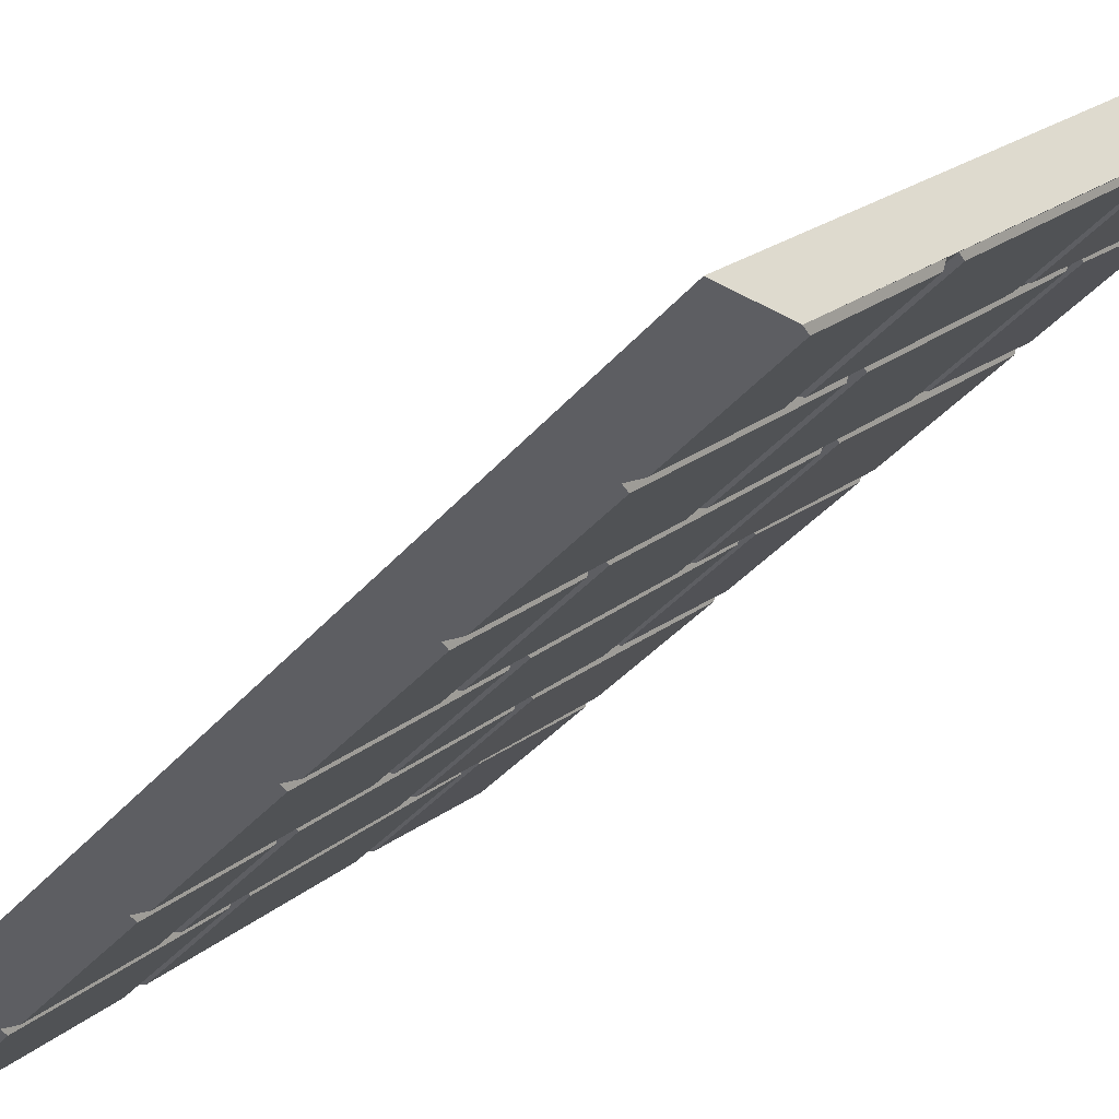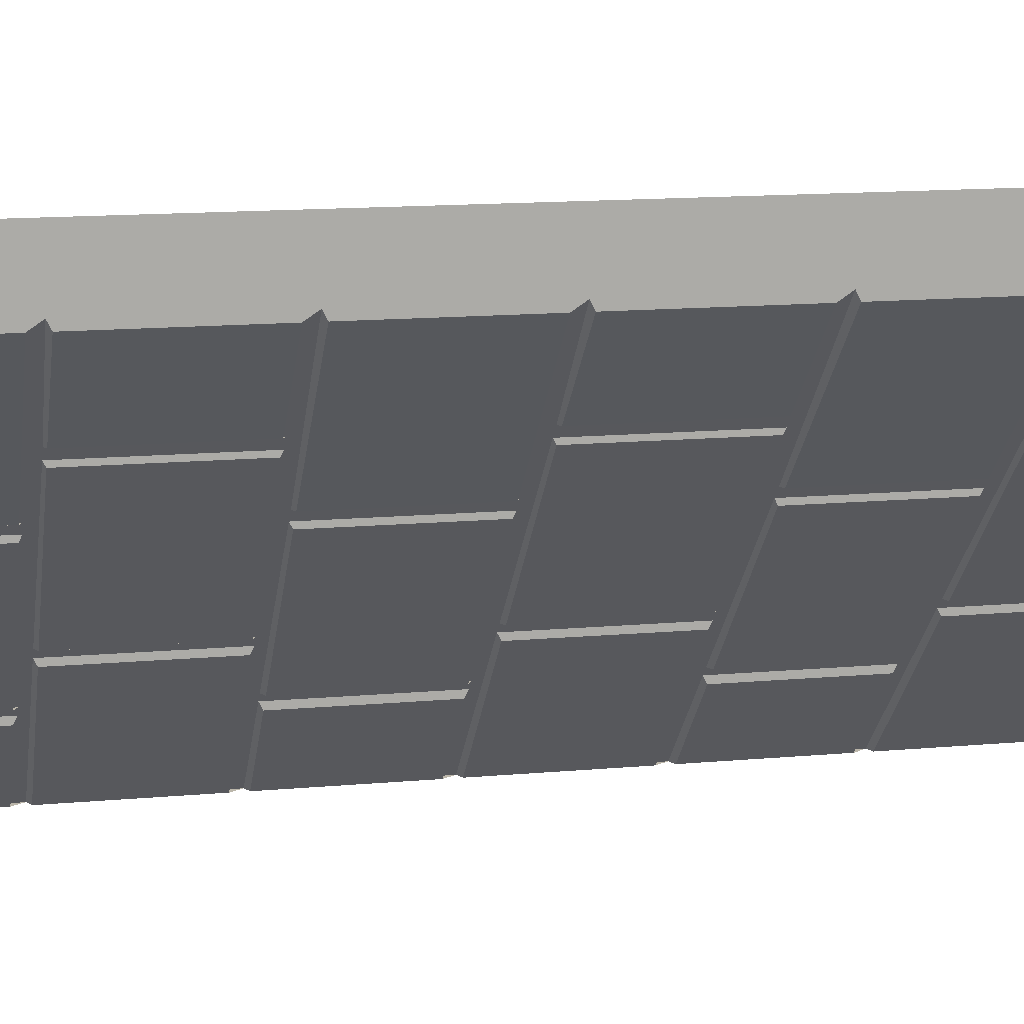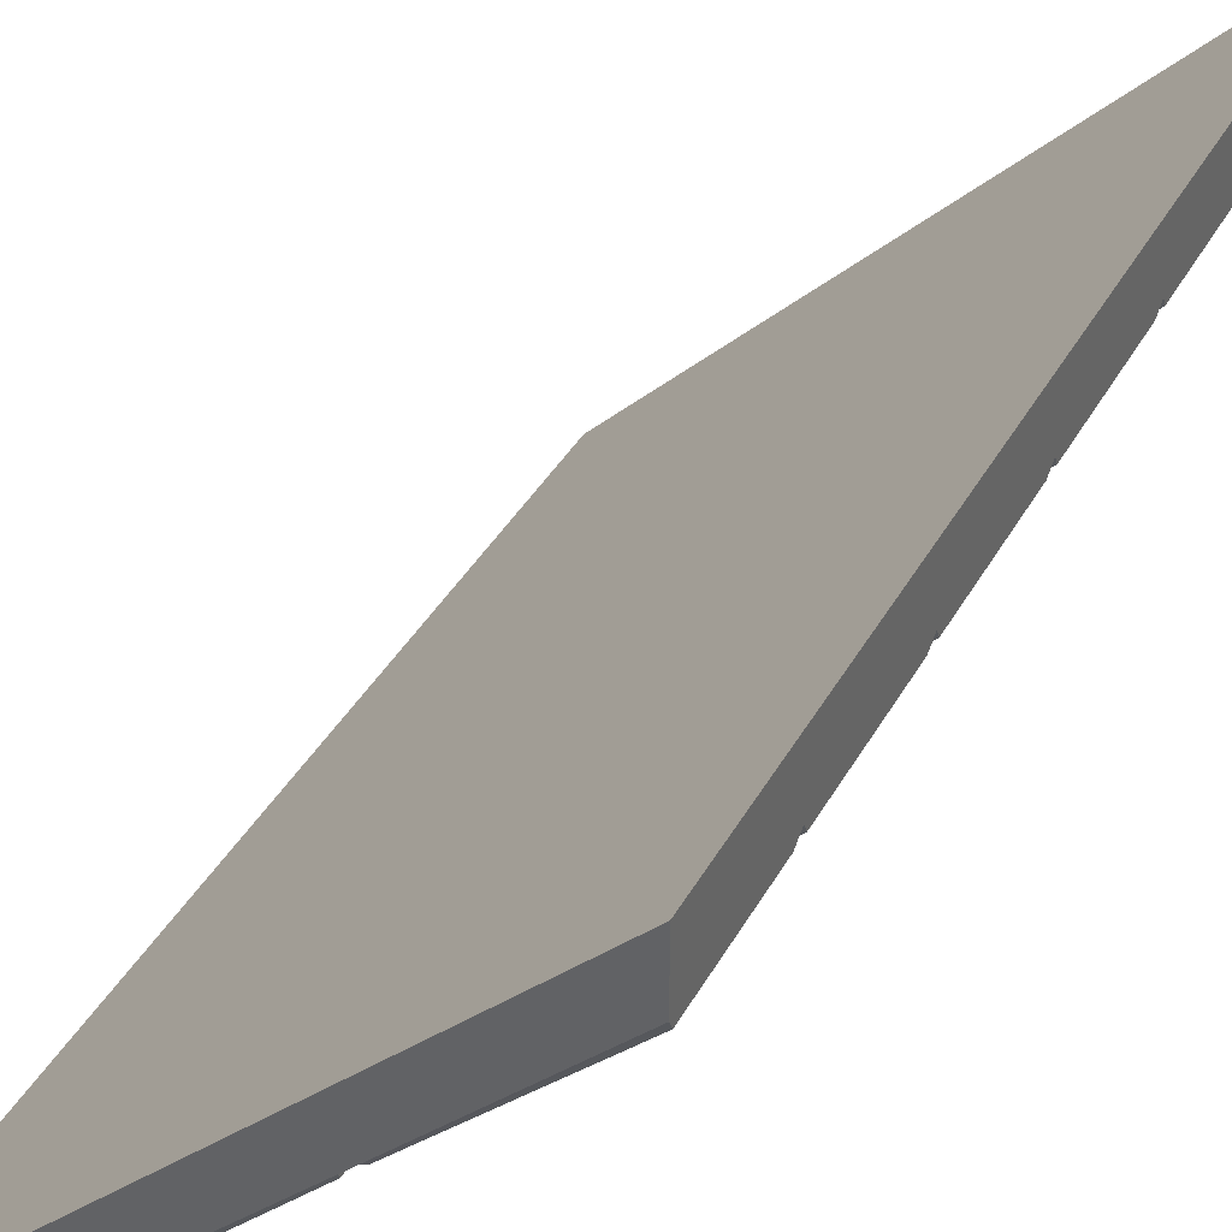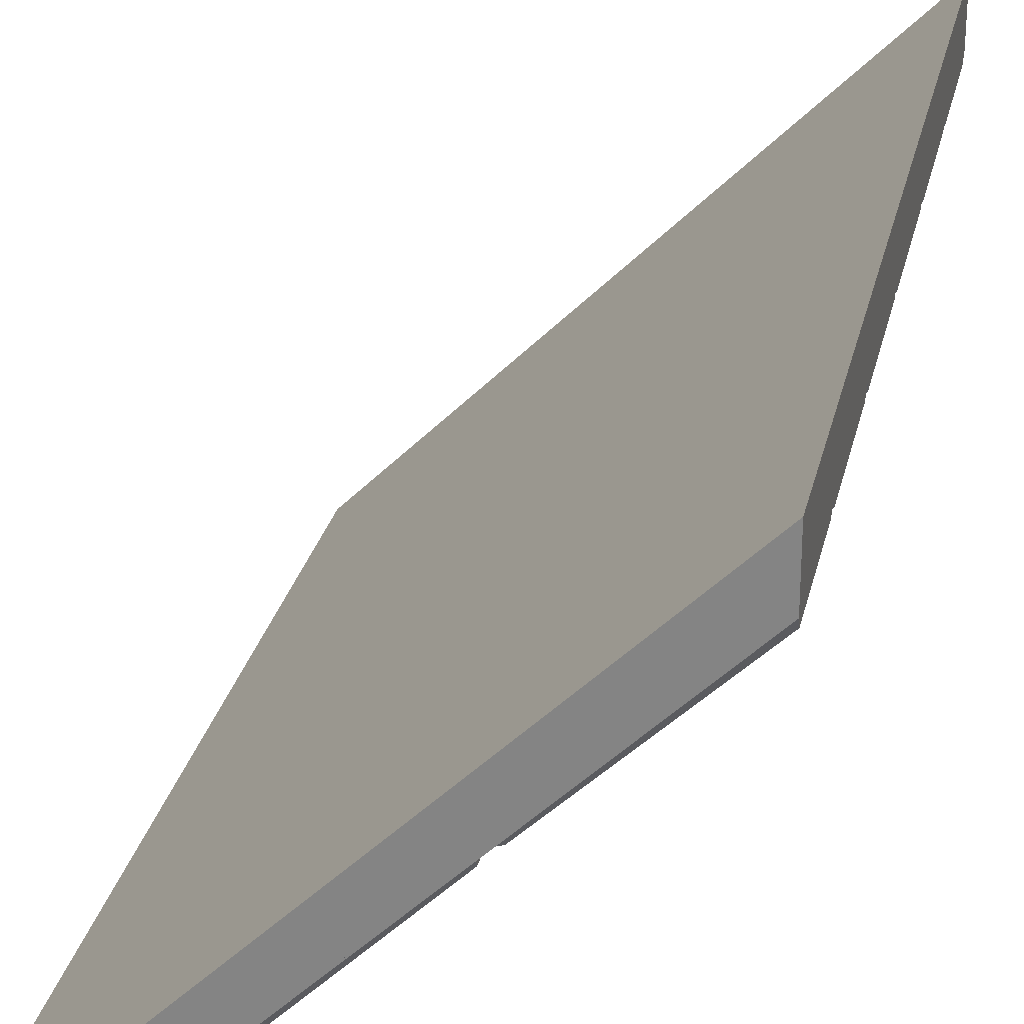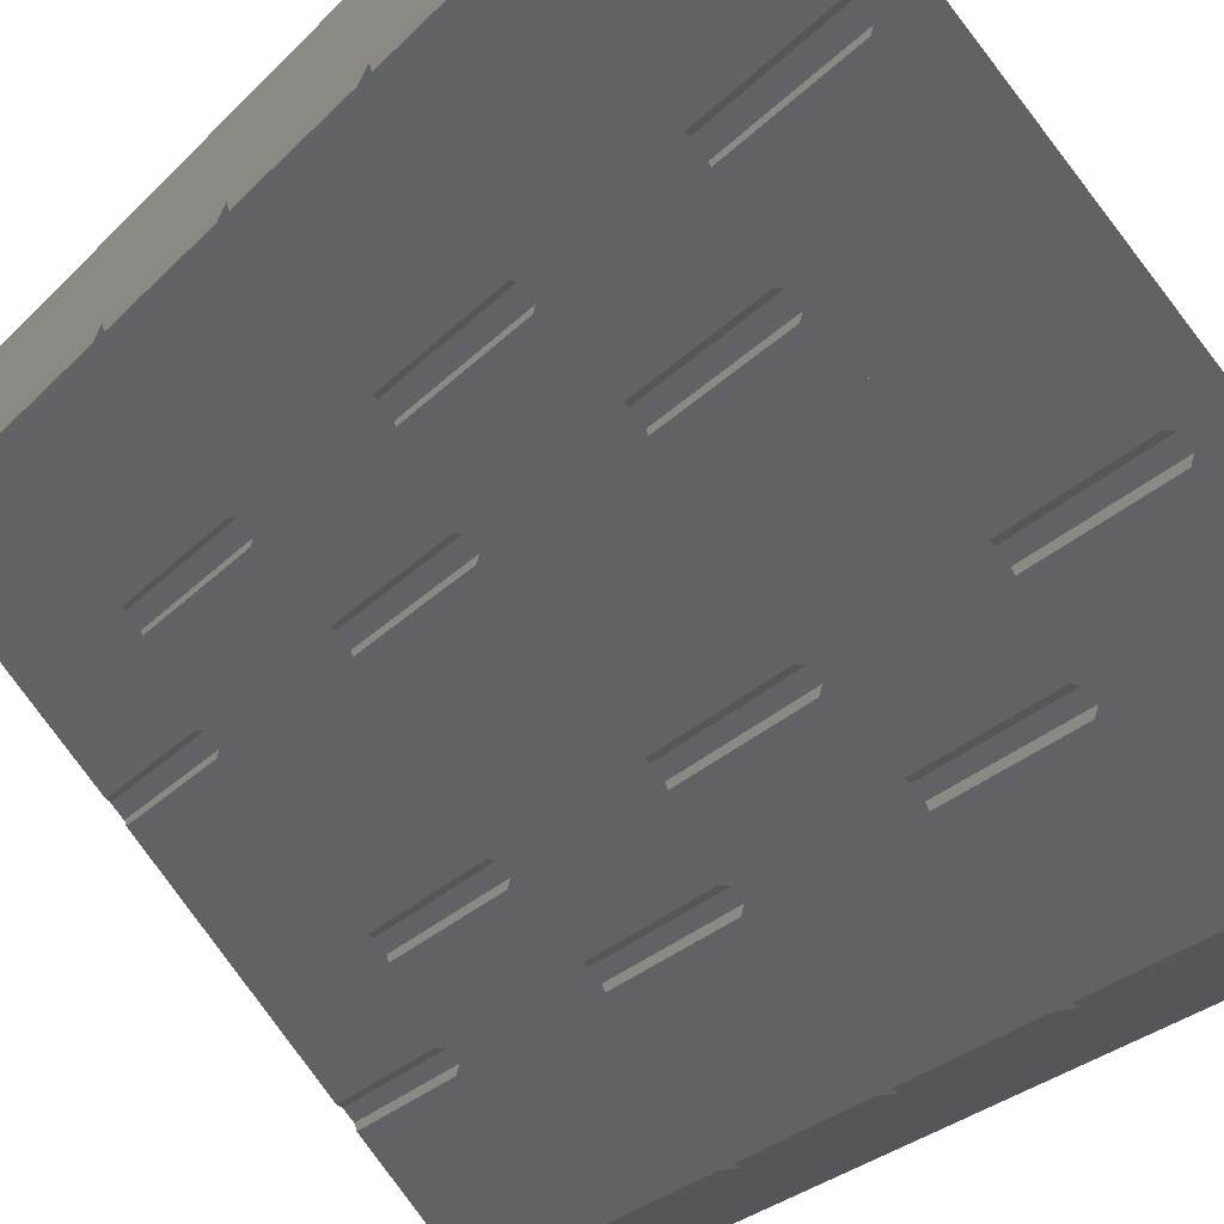
<metadata>
{"format":"obj","ext":"obj","renderer":"f3d","projection":"perspective","resolution":1024,"background":"white","views":[{"elev":-38.4,"azim":-35.5,"up":"+Z"},{"elev":13.9,"azim":78.6,"up":"+Z"},{"elev":37.8,"azim":25.8,"up":"+Z"},{"elev":26.3,"azim":12.1,"up":"+Z"},{"elev":-25.8,"azim":147.9,"up":"+Z"}]}
</metadata>
<code>
v -0.5 -0.1719 -0.5
v 0.5078 -0.1719 0.5
v 0.5078 -0.125 0.5
v -0.5 -0.125 -0.5
v 0.5078 0 0.5
v -0.5 0 -0.5
v 0.5078 -1.875 0.3828
v -0.3828 -1.875 -0.5
v -0.3828 0 -0.5
v 0.5078 0 0.3828
v 0.5078 -1.258 0.3672
v 0.1953 -1.258 0.0625
v 0.1953 -0.9688 0.0625
v 0.5078 -0.9688 0.3672
v 0.5078 -0.9453 0.3828
v 0.5078 -1.266 0.3828
v 0.1797 -1.266 0.0625
v 0.1797 -0.9609 0.0625
v 0.1641 -1.258 0.03125
v -0.1562 -1.258 -0.2891
v -0.1562 -0.9688 -0.2891
v 0.1641 -0.9688 0.03125
v 0.1641 -0.9609 0.04688
v 0.1641 -1.266 0.04688
v -0.1719 -1.266 -0.2891
v -0.1719 -0.9609 -0.2891
v -0.1875 -1.258 -0.3203
v -0.3672 -1.258 -0.5
v -0.3672 -0.9688 -0.5
v -0.1875 -0.9688 -0.3203
v -0.1875 -0.9609 -0.3047
v -0.1875 -1.266 -0.3047
v -0.3828 -1.266 -0.5
v -0.3828 -0.9453 -0.5
v -0.5 -1.266 -0.5
v -0.5 -0.9453 -0.5
v -0.3828 -0.6172 -0.5
v -0.3672 -0.6406 -0.5
v -0.3672 -0.9375 -0.5
v -0.07031 -0.9375 -0.2031
v -0.07031 -0.9453 -0.1875
v -0.07031 -0.6328 -0.1875
v -0.07031 -0.6406 -0.2031
v 0.3203 -1.289 0.1875
v 0.5078 -1.289 0.3672
v 0.5078 -1.578 0.3672
v 0.3203 -1.578 0.1875
v 0.3047 -1.586 0.1875
v 0.3047 -1.281 0.1875
v 0.5078 -1.586 0.3828
v 0.5078 -1.266 0.5
v 0.5078 -1.586 0.5
v 0.5078 -1.867 0.3672
v 0.5078 -1.609 0.3672
v 0.1953 -1.609 0.0625
v 0.1953 -1.867 0.0625
v 0.1797 -1.875 0.0625
v 0.1797 -1.602 0.0625
v -0.3672 -1.289 -0.5
v -0.07031 -1.289 -0.2031
v -0.07031 -1.578 -0.2031
v -0.3672 -1.578 -0.5
v -0.3828 -1.586 -0.5
v -0.5 -1.586 -0.5
v -0.07031 -1.281 -0.1875
v -0.07031 -1.586 -0.1875
v -0.03906 -1.289 -0.1719
v 0.2891 -1.289 0.1562
v 0.2891 -1.578 0.1562
v -0.03906 -1.578 -0.1719
v -0.05469 -1.586 -0.1719
v -0.05469 -1.281 -0.1719
v 0.2891 -1.281 0.1719
v 0.2891 -1.586 0.1719
v 0.3203 -0.6406 0.1875
v 0.5078 -0.6406 0.3672
v 0.5078 -0.9375 0.3672
v 0.3203 -0.9375 0.1875
v 0.3047 -0.9453 0.1875
v 0.3047 -0.6328 0.1875
v 0.5078 -0.6172 0.3828
v 0.5078 -0.6172 0.5
v 0.5078 -0.9453 0.5
v -0.03906 -0.6406 -0.1719
v 0.2891 -0.6406 0.1562
v 0.2891 -0.9375 0.1562
v -0.03906 -0.9375 -0.1719
v -0.05469 -0.9453 -0.1719
v -0.05469 -0.6328 -0.1719
v 0.2891 -0.6328 0.1719
v 0.2891 -0.9453 0.1719
v 0.5078 -0.6094 0.3672
v 0.1953 -0.6094 0.0625
v 0.1953 -0.3281 0.0625
v 0.5078 -0.3281 0.3672
v 0.5078 -0.3047 0.3828
v 0.1797 -0.6172 0.0625
v 0.1797 -0.3203 0.0625
v 0.1641 -0.6094 0.03125
v -0.1562 -0.6094 -0.2891
v -0.1562 -0.3281 -0.2891
v 0.1641 -0.3281 0.03125
v 0.1641 -0.3203 0.04688
v 0.1641 -0.6172 0.04688
v -0.1719 -0.6172 -0.2891
v -0.1719 -0.3203 -0.2891
v -0.1875 -0.6094 -0.3203
v -0.3672 -0.6094 -0.5
v -0.3672 -0.3281 -0.5
v -0.1875 -0.3281 -0.3203
v -0.1875 -0.3203 -0.3047
v -0.1875 -0.6172 -0.3047
v -0.3828 -0.3047 -0.5
v -0.5 -0.6172 -0.5
v -0.5 -0.3047 -0.5
v -0.3672 -0.02344 -0.5
v -0.3672 -0.2969 -0.5
v -0.07031 -0.2969 -0.2031
v -0.07031 -0.3047 -0.1875
v -0.07031 -0.01562 -0.1875
v -0.07031 -0.02344 -0.2031
v 0.1641 -1.867 0.03125
v -0.1562 -1.867 -0.2891
v -0.1562 -1.609 -0.2891
v 0.1641 -1.609 0.03125
v 0.1641 -1.602 0.04688
v 0.1641 -1.875 0.04688
v -0.1719 -1.875 -0.2891
v -0.1719 -1.602 -0.2891
v -0.1875 -1.867 -0.3203
v -0.3672 -1.867 -0.5
v -0.3672 -1.609 -0.5
v -0.1875 -1.609 -0.3203
v -0.1875 -1.602 -0.3047
v -0.1875 -1.875 -0.3047
v -0.5 -1.875 -0.5
v -0.3828 -0.2812 -0.5
v -0.5 -0.2812 -0.5
v 0.5078 -1.875 0.5
v 0.5078 -0.3047 0.5
v 0.3203 -0.02344 0.1875
v 0.5078 -0.02344 0.3672
v 0.5078 -0.2969 0.3672
v 0.3203 -0.2969 0.1875
v 0.3047 -0.3047 0.1875
v 0.3047 -0.01562 0.1875
v -0.03906 -0.02344 -0.1719
v 0.2891 -0.02344 0.1562
v 0.2891 -0.2969 0.1562
v -0.03906 -0.2969 -0.1719
v -0.05469 -0.3047 -0.1719
v -0.05469 -0.01562 -0.1719
v 0.2891 -0.01562 0.1719
v 0.2891 -0.3047 0.1719
f 1 2 3
f 1 3 4
f 4 3 5
f 4 5 6
f 7 8 9
f 7 9 10
f 11 12 13
f 11 13 14
f 11 14 15
f 11 15 16
f 11 16 12
f 12 16 17
f 12 17 13
f 13 17 18
f 27 28 29
f 27 29 30
f 27 30 31
f 27 31 32
f 27 32 28
f 28 32 33
f 28 33 29
f 29 33 34
f 34 33 35
f 34 35 36
f 34 36 37
f 34 37 38
f 34 38 39
f 34 39 40
f 34 40 41
f 41 40 42
f 42 40 43
f 43 40 38
f 38 40 39
f 50 46 16
f 50 16 51
f 50 51 52
f 50 52 7
f 50 7 53
f 50 53 54
f 59 62 63
f 59 63 33
f 33 63 64
f 33 64 35
f 75 76 77
f 75 77 78
f 75 78 79
f 75 79 80
f 79 78 77
f 79 77 15
f 15 77 81
f 15 81 82
f 15 82 83
f 15 83 16
f 16 83 51
f 84 85 86
f 84 86 87
f 84 87 88
f 84 88 89
f 86 85 90
f 86 90 91
f 86 91 88
f 86 88 87
f 92 95 96
f 92 96 81
f 108 37 109
f 109 37 113
f 113 37 114
f 113 114 115
f 113 115 9
f 113 9 116
f 113 116 117
f 131 8 132
f 132 8 63
f 63 8 136
f 63 136 64
f 16 46 45
f 81 77 76
f 137 9 116
f 9 137 138
f 9 138 1
f 9 1 6
f 36 114 37
f 7 52 139
f 7 139 8
f 8 139 136
f 81 96 140
f 81 140 82
f 96 10 2
f 96 2 140
f 2 10 5
f 96 143 10
f 96 10 5
f 96 5 140
f 10 143 142
f 9 115 6
f 19 20 21
f 19 21 22
f 19 22 23
f 19 23 24
f 19 24 20
f 20 24 25
f 20 25 21
f 21 25 26
f 54 53 55
f 55 53 56
f 55 56 57
f 55 57 58
f 113 117 118
f 113 118 119
f 119 118 120
f 120 118 121
f 121 118 116
f 116 118 117
f 56 53 7
f 56 7 57
f 130 131 132
f 130 132 133
f 130 133 134
f 130 134 135
f 130 135 131
f 131 135 8
f 141 142 143
f 141 143 144
f 141 144 145
f 141 145 146
f 145 144 143
f 145 143 96
f 44 45 46
f 44 46 47
f 44 47 48
f 44 48 49
f 48 47 46
f 48 46 50
f 59 60 61
f 59 61 62
f 61 60 65
f 61 65 66
f 61 66 63
f 61 63 62
f 99 100 101
f 99 101 102
f 99 102 103
f 99 103 104
f 99 104 100
f 100 104 105
f 100 105 101
f 101 105 106
f 122 123 124
f 122 124 125
f 122 125 126
f 122 126 127
f 122 127 123
f 123 127 128
f 123 128 124
f 124 128 129
f 67 68 69
f 67 69 70
f 67 70 71
f 67 71 72
f 69 68 73
f 69 73 74
f 69 74 71
f 69 71 70
f 92 93 94
f 92 94 95
f 92 81 93
f 93 81 97
f 93 97 94
f 94 97 98
f 107 108 109
f 107 109 110
f 107 110 111
f 107 111 112
f 107 112 108
f 108 112 37
f 147 148 149
f 147 149 150
f 147 150 151
f 147 151 152
f 149 148 153
f 149 153 154
f 149 154 151
f 149 151 150
f 136 139 2
f 136 2 1

</code>
